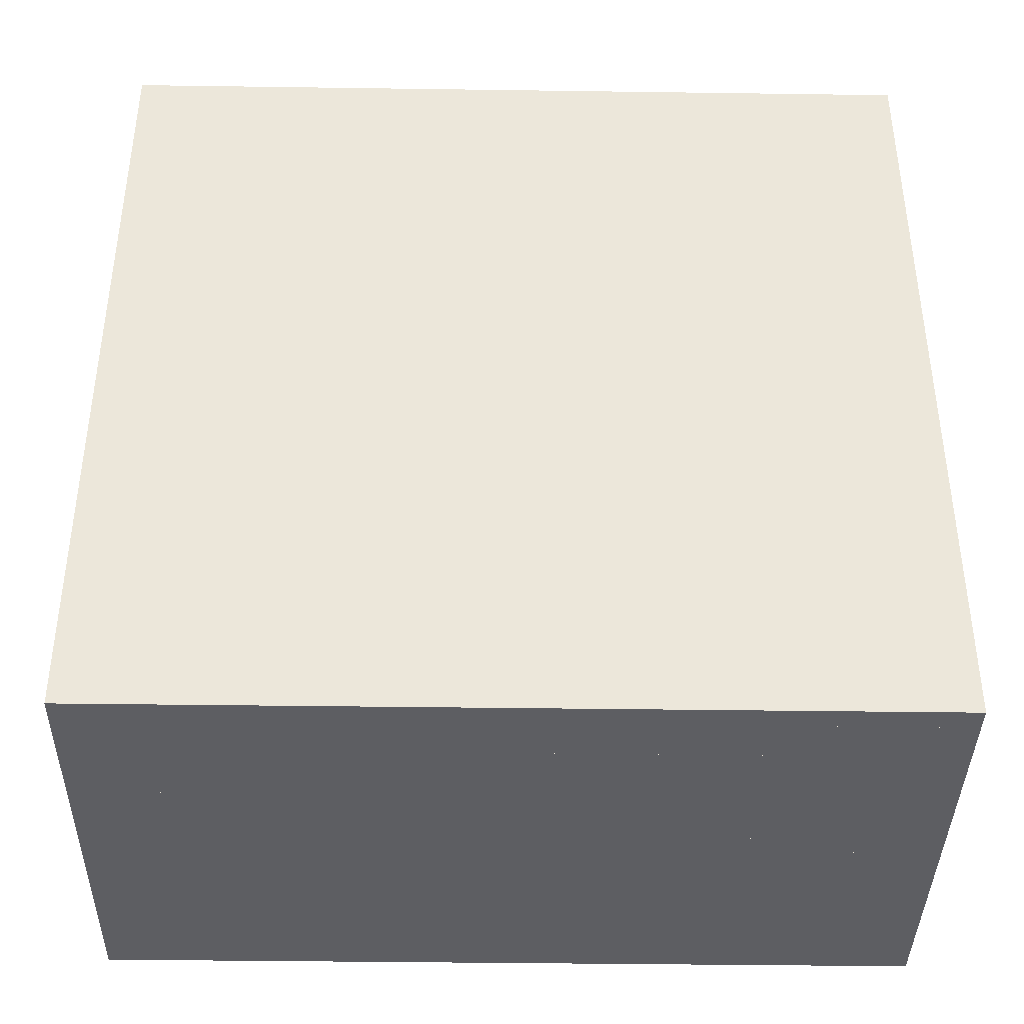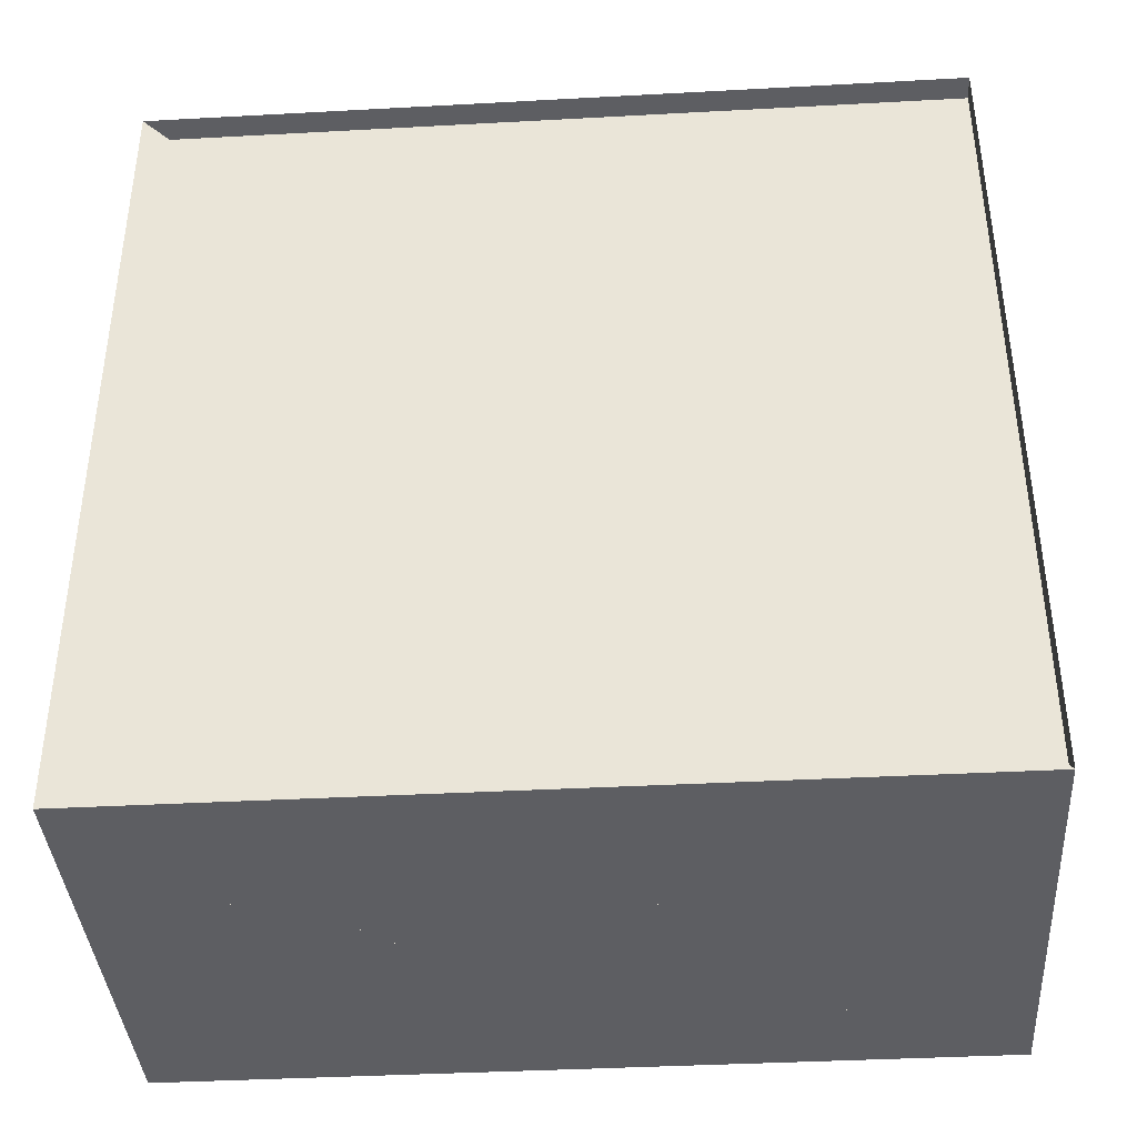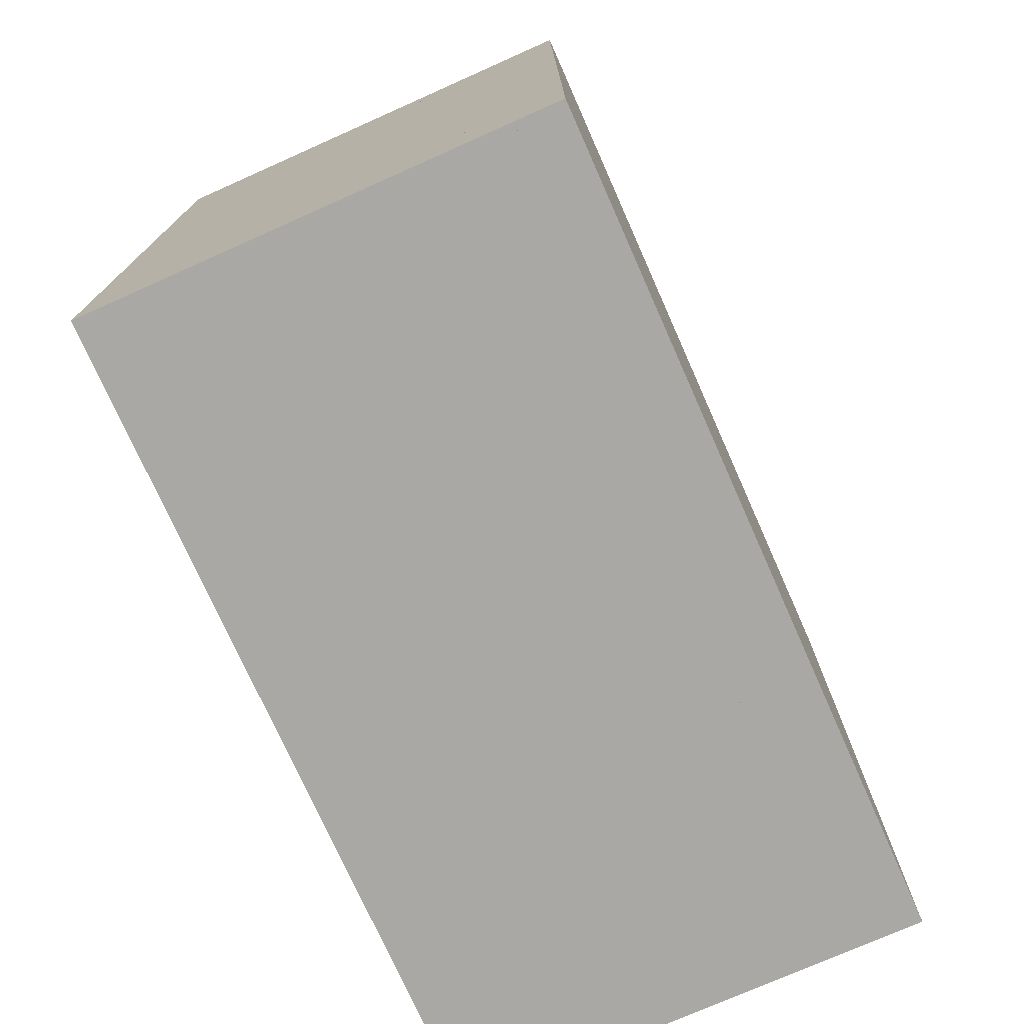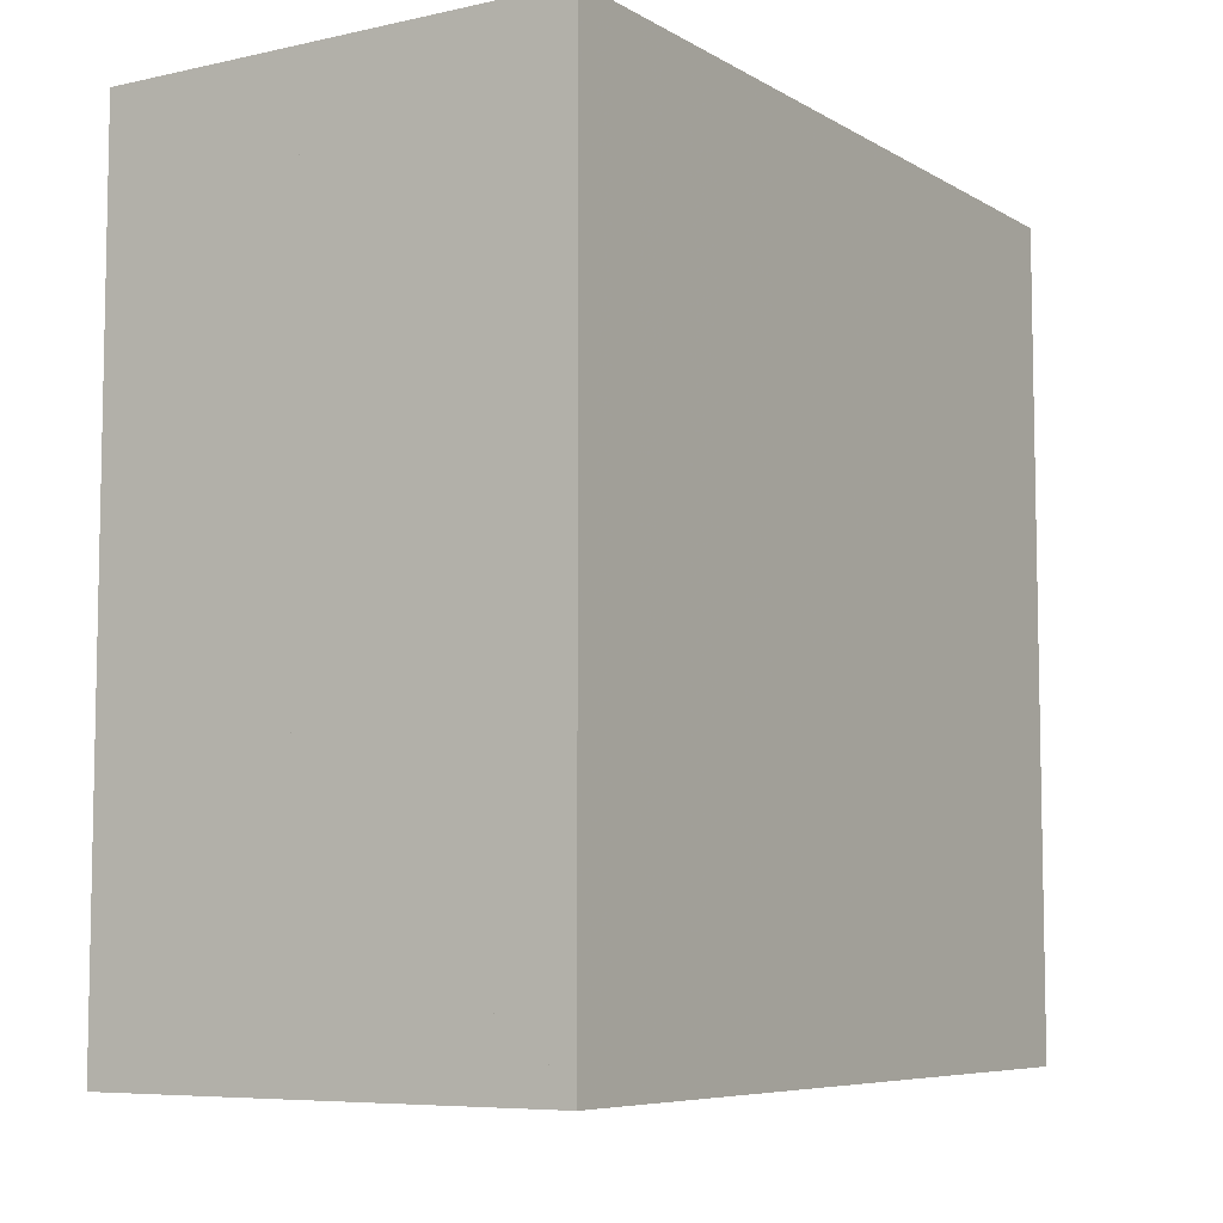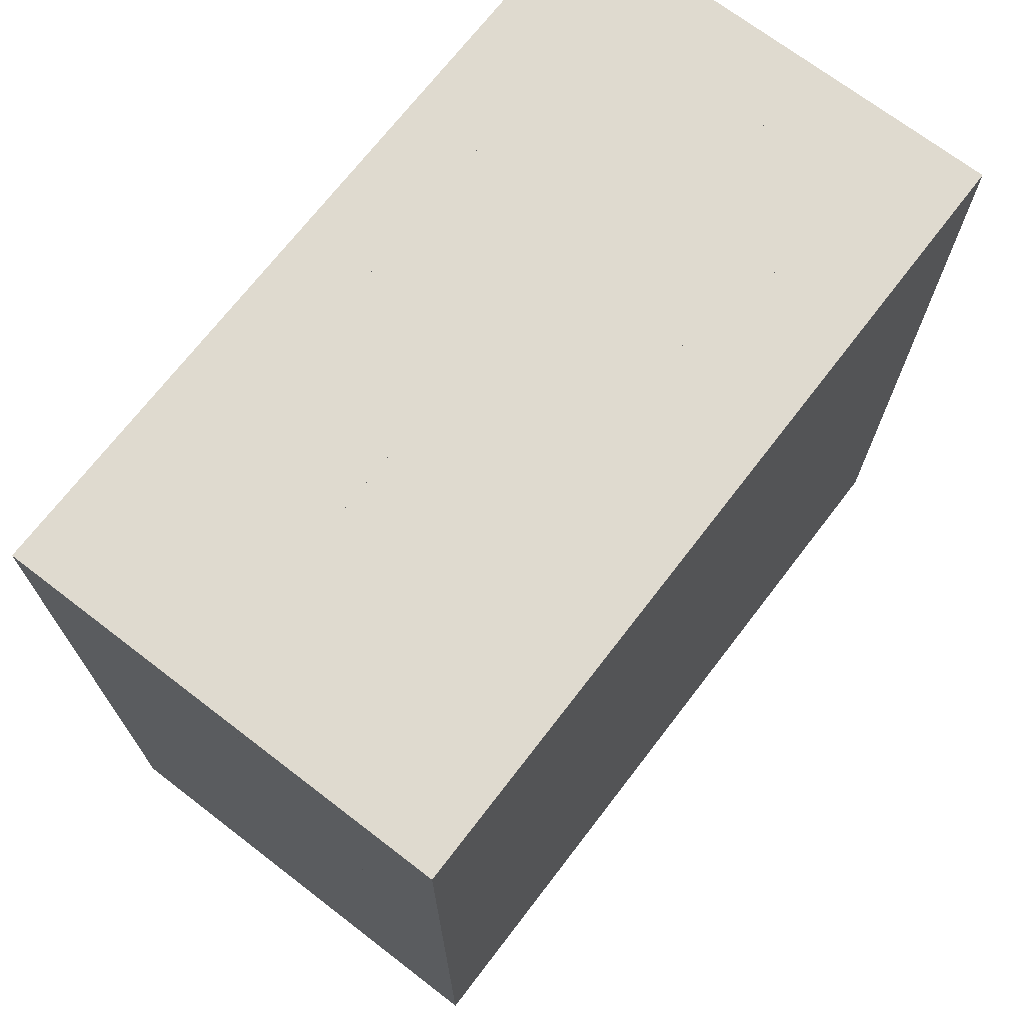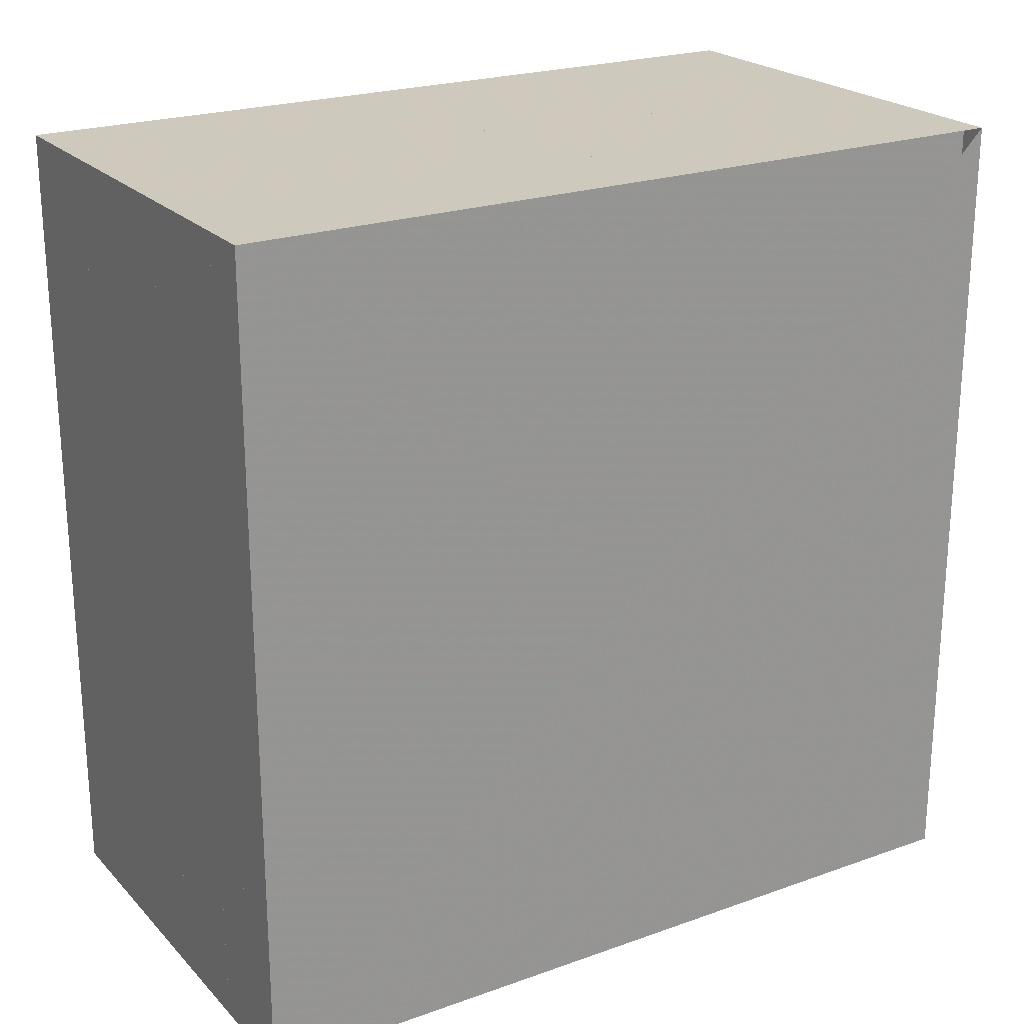
<metadata>
{"format":"obj","ext":"obj","renderer":"f3d","projection":"perspective","resolution":1024,"background":"white","views":[{"elev":-39.3,"azim":89.0,"up":"+Z"},{"elev":-39.0,"azim":-86.1,"up":"+Y"},{"elev":-74.9,"azim":24.0,"up":"+Z"},{"elev":-7.0,"azim":32.4,"up":"+Z"},{"elev":70.6,"azim":37.5,"up":"+Z"},{"elev":22.6,"azim":-121.4,"up":"+Z"}]}
</metadata>
<code>
v 0 -1 -1
v 0 -1 1
v 0 1 1
v 0 1 -1
v 0.06326 -1 -1
v 0.06326 -1 1
v 0.06326 1 1
v 0.06326 1 -1
v 0.1265 -1 -1
v 0.1265 -1 1
v 0.1265 1 1
v 0.1265 1 -1
v 0.1895 -1 -1
v 0.1895 -1 1
v 0.1895 1 1
v 0.1895 1 -1
v 0.2518 -1 -1
v 0.2518 -1 1
v 0.2518 1 1
v 0.2518 1 -1
v 0.3131 -1 -1
v 0.3131 -1 1
v 0.3131 1 1
v 0.3131 1 -1
v 0.3734 -1 -1
v 0.3734 -1 1
v 0.3734 1 1
v 0.3734 1 -1
v 0.4328 -1 -1
v 0.4328 -1 1
v 0.4328 1 1
v 0.4328 1 -1
v 0.4915 -1 -1
v 0.4915 -1 1
v 0.4915 1 1
v 0.4915 1 -1
v 0.5499 -1 -1
v 0.5499 -1 1
v 0.5499 1 1
v 0.5499 1 -1
v 0.608 -1 -1
v 0.608 -1 1
v 0.608 1 1
v 0.608 1 -1
v 0.666 -1 -1
v 0.666 -1 1
v 0.666 1 1
v 0.666 1 -1
v 0.7239 -1 -1
v 0.7239 -1 1
v 0.7239 1 1
v 0.7239 1 -1
v 0.7818 -1 -1
v 0.7818 -1 1
v 0.7818 1 1
v 0.7818 1 -1
v 0.8397 -1 -1
v 0.8397 -1 1
v 0.8397 1 1
v 0.8397 1 -1
v 0.8976 -1 -1
v 0.8976 -1 1
v 0.8976 1 1
v 0.8976 1 -1
v 0.9555 -1 -1
v 0.9555 -1 1
v 0.9555 1 1
v 0.9555 1 -1
v 1.013 -1 -1
v 1.013 -1 1
v 1.013 1 1
v 1.013 1 -1
v 1.071 -1 -1
v 1.071 -1 1
v 1.071 1 1
v 1.071 1 -1
v 1.129 -1 -1
v 1.129 -1 1
v 1.129 1 1
v 1.129 1 -1
f 1 2 4 5
f 5 6 7 8
f 5 6 2 1
f 6 7 3 2
f 7 8 4 3
f 8 5 1 4
f 9 10 11 12
f 9 10 6 5
f 10 11 7 6
f 11 12 8 7
f 12 9 5 8
f 13 14 15 16
f 13 14 10 9
f 14 15 11 10
f 15 16 12 11
f 16 13 9 12
f 17 18 19 20
f 17 18 14 13
f 18 19 15 14
f 19 20 16 15
f 20 17 13 16
f 21 22 23 24
f 21 22 18 17
f 22 23 19 18
f 23 24 20 19
f 24 21 17 20
f 25 26 27 28
f 25 26 22 21
f 26 27 23 22
f 27 28 24 23
f 28 25 21 24
f 29 30 31 32
f 29 30 26 25
f 30 31 27 26
f 31 32 28 27
f 32 29 25 28
f 33 34 35 36
f 33 34 30 29
f 34 35 31 30
f 35 36 32 31
f 36 33 29 32
f 37 38 39 40
f 37 38 34 33
f 38 39 35 34
f 39 40 36 35
f 40 37 33 36
f 41 42 43 44
f 41 42 38 37
f 42 43 39 38
f 43 44 40 39
f 44 41 37 40
f 45 46 47 48
f 45 46 42 41
f 46 47 43 42
f 47 48 44 43
f 48 45 41 44
f 49 50 51 52
f 49 50 46 45
f 50 51 47 46
f 51 52 48 47
f 52 49 45 48
f 53 54 55 56
f 53 54 50 49
f 54 55 51 50
f 55 56 52 51
f 56 53 49 52
f 57 58 59 60
f 57 58 54 53
f 58 59 55 54
f 59 60 56 55
f 60 57 53 56
f 61 62 63 64
f 61 62 58 57
f 62 63 59 58
f 63 64 60 59
f 64 61 57 60
f 65 66 67 68
f 65 66 62 61
f 66 67 63 62
f 67 68 64 63
f 68 65 61 64
f 69 70 71 72
f 69 70 66 65
f 70 71 67 66
f 71 72 68 67
f 72 69 65 68
f 73 74 75 76
f 73 74 70 69
f 74 75 71 70
f 75 76 72 71
f 76 73 69 72
f 77 78 79 80
f 77 78 74 73
f 78 79 75 74
f 79 80 76 75
f 80 77 73 76

</code>
